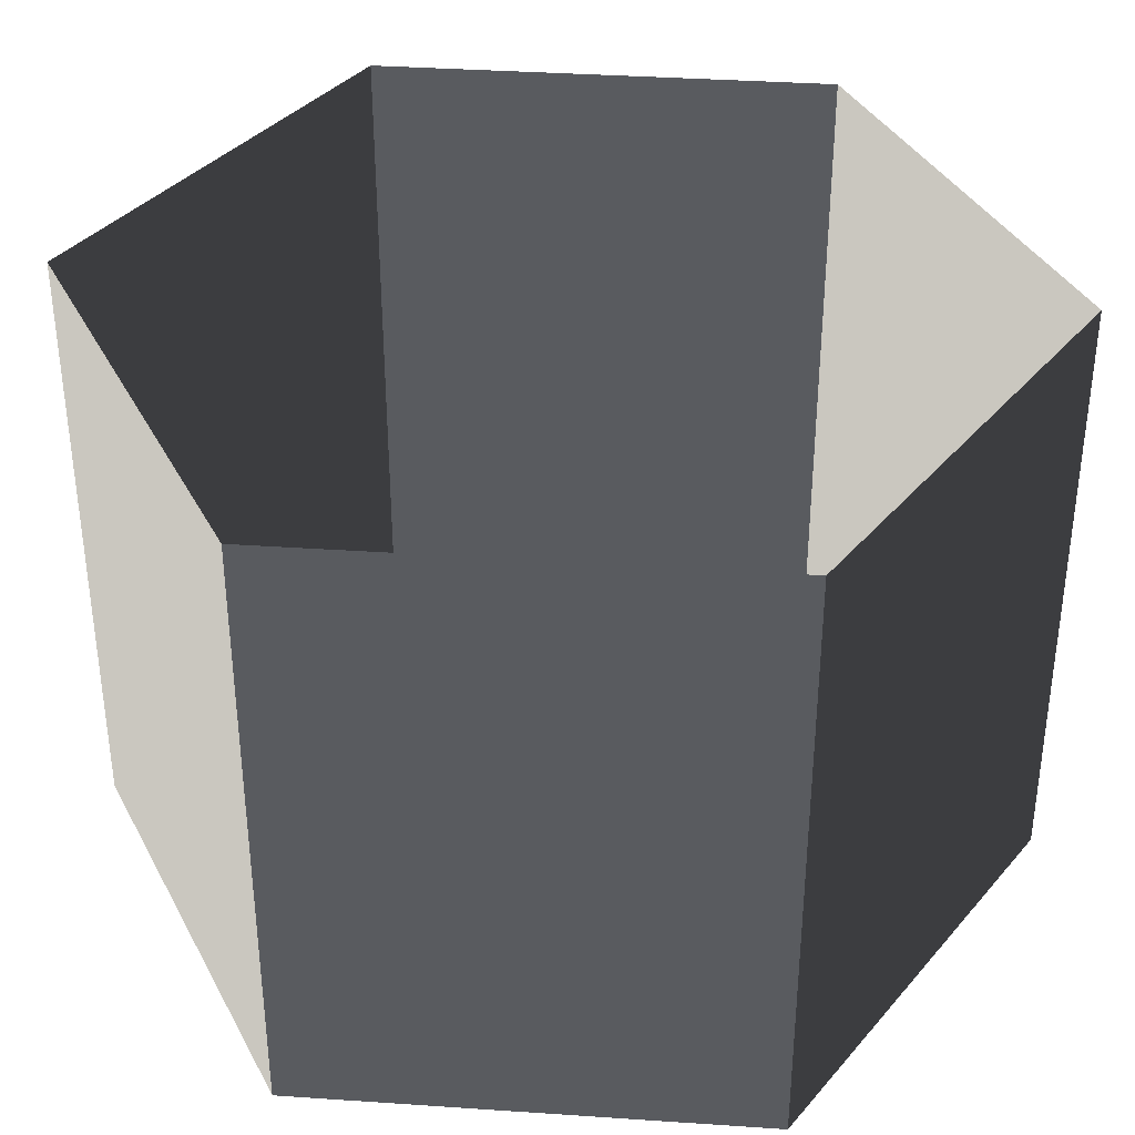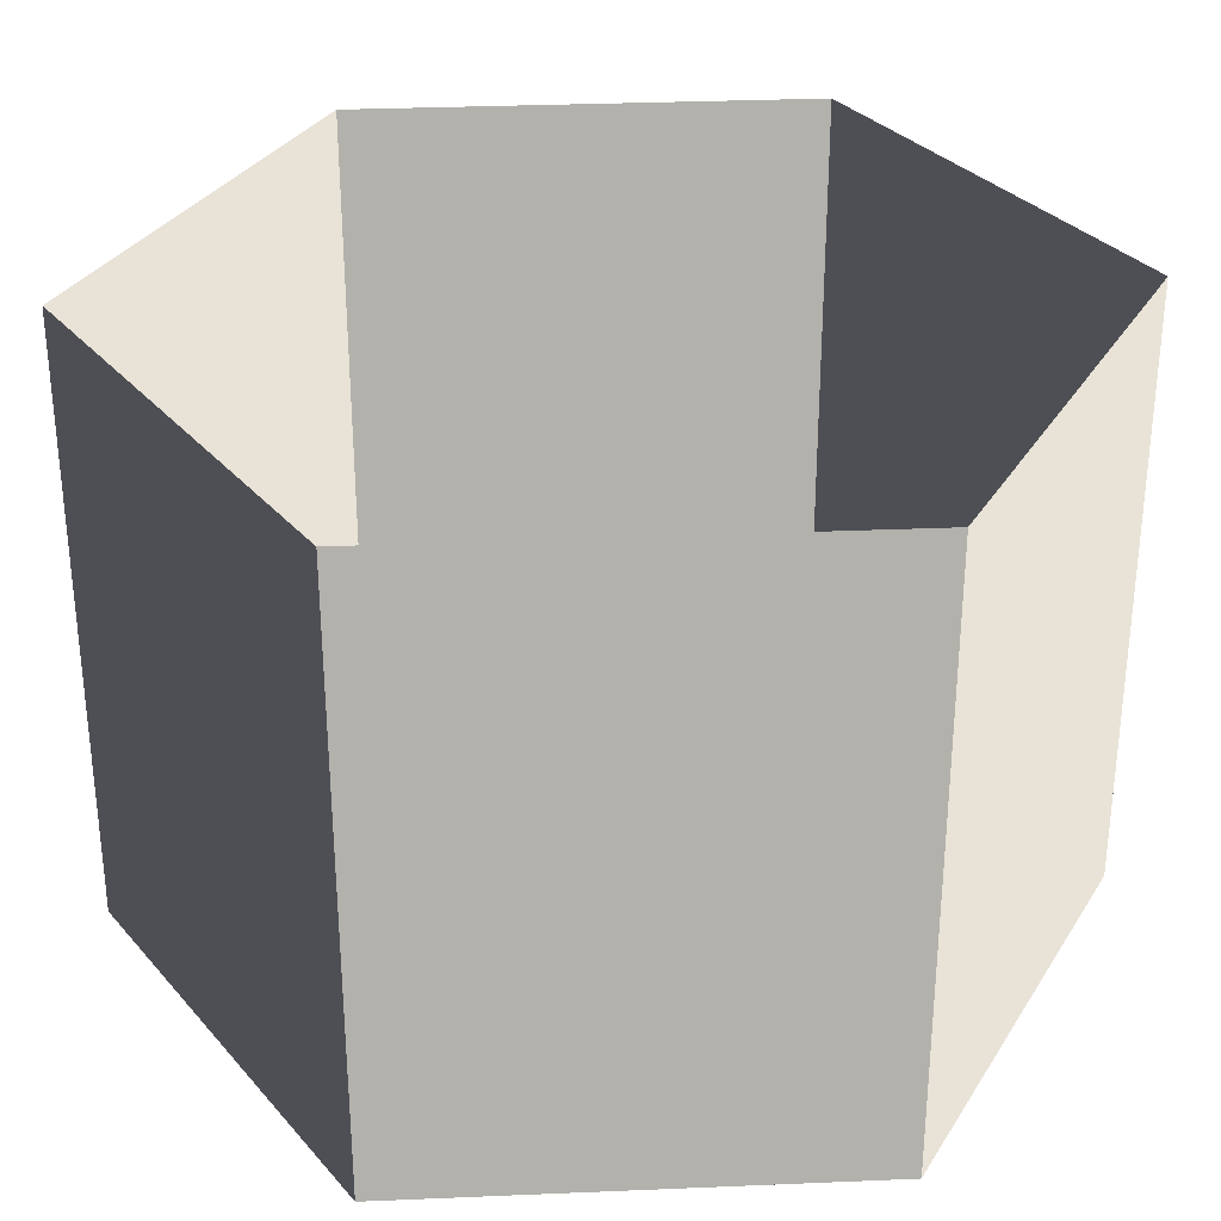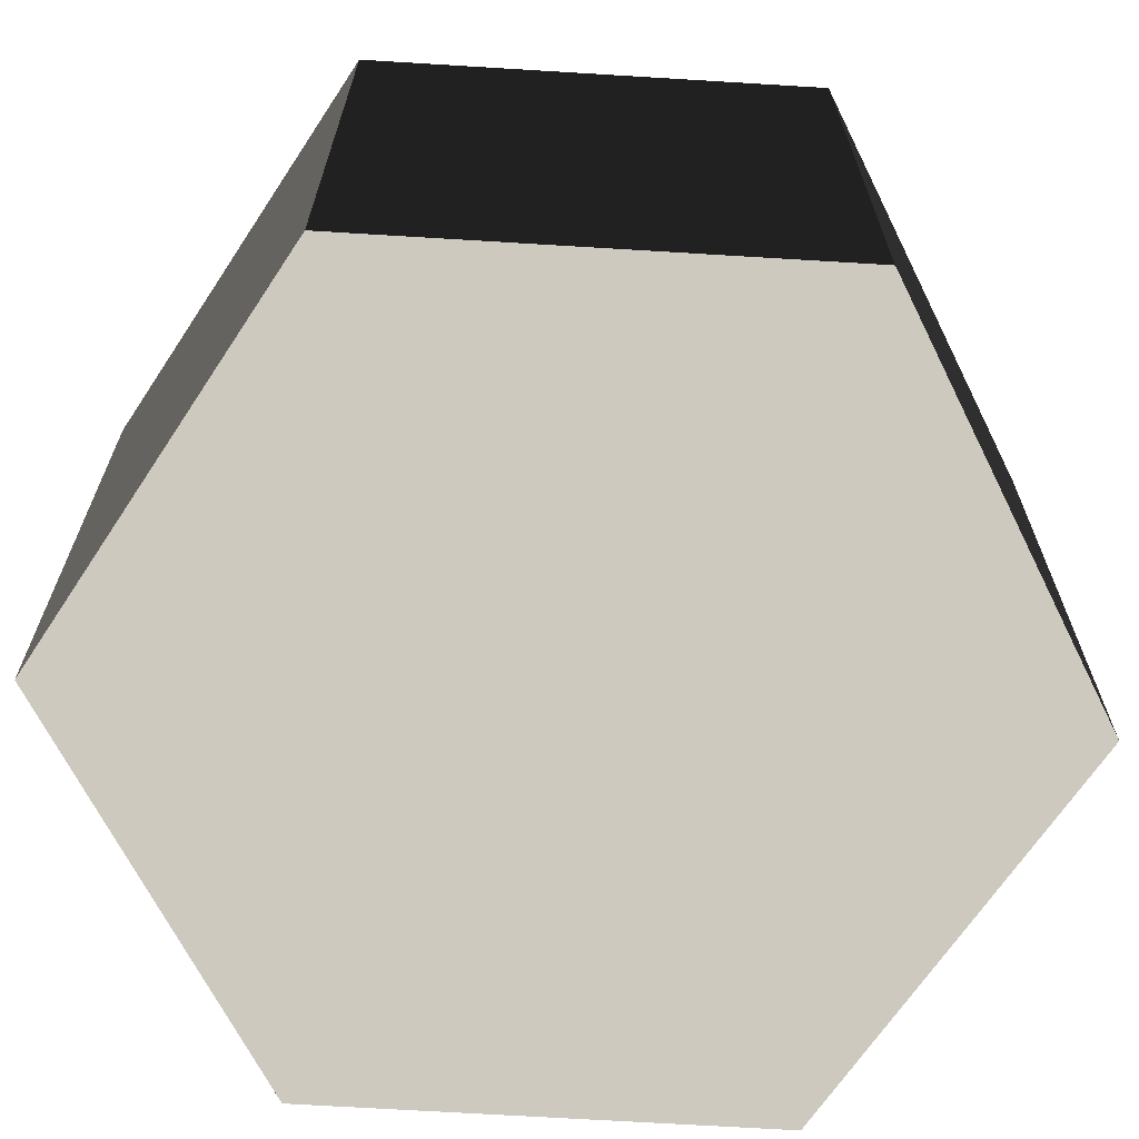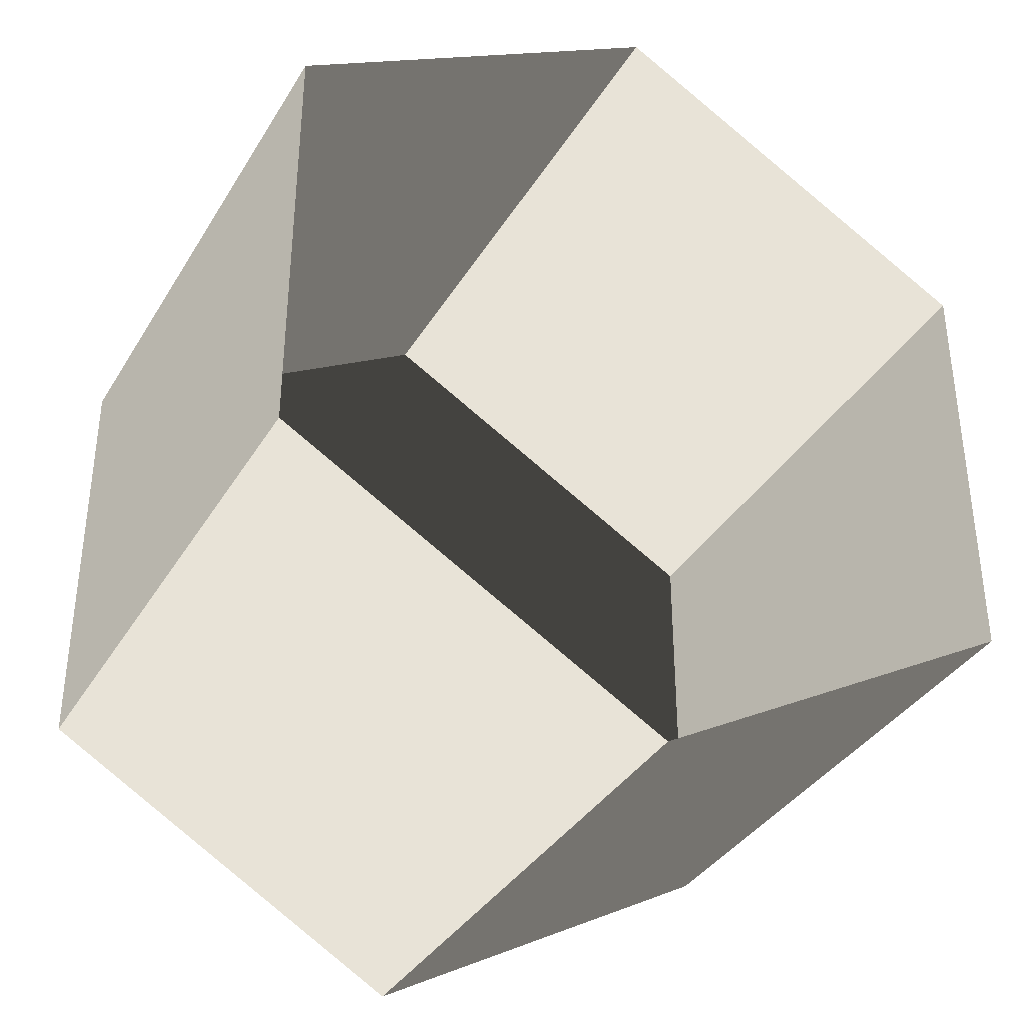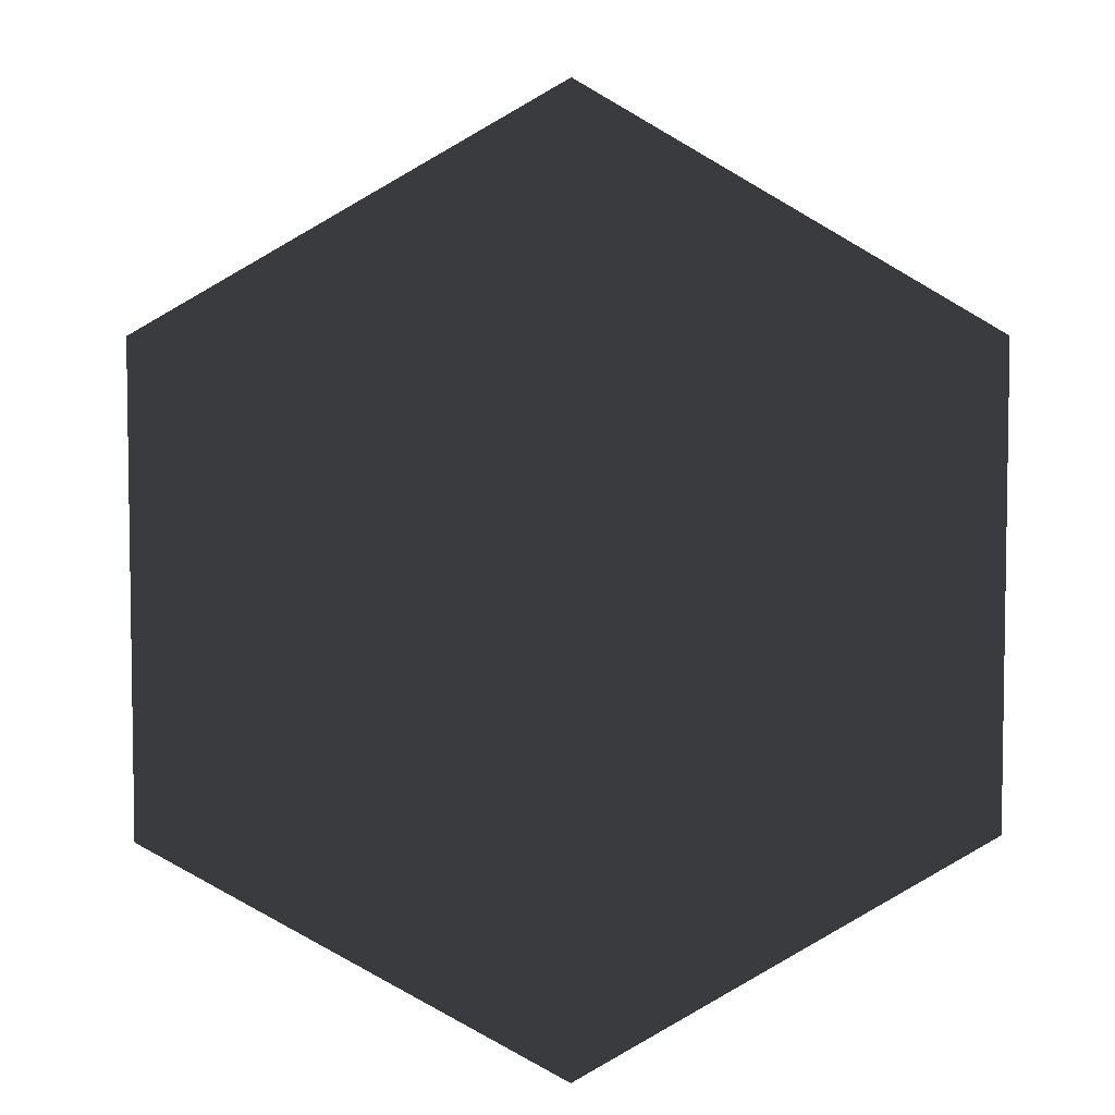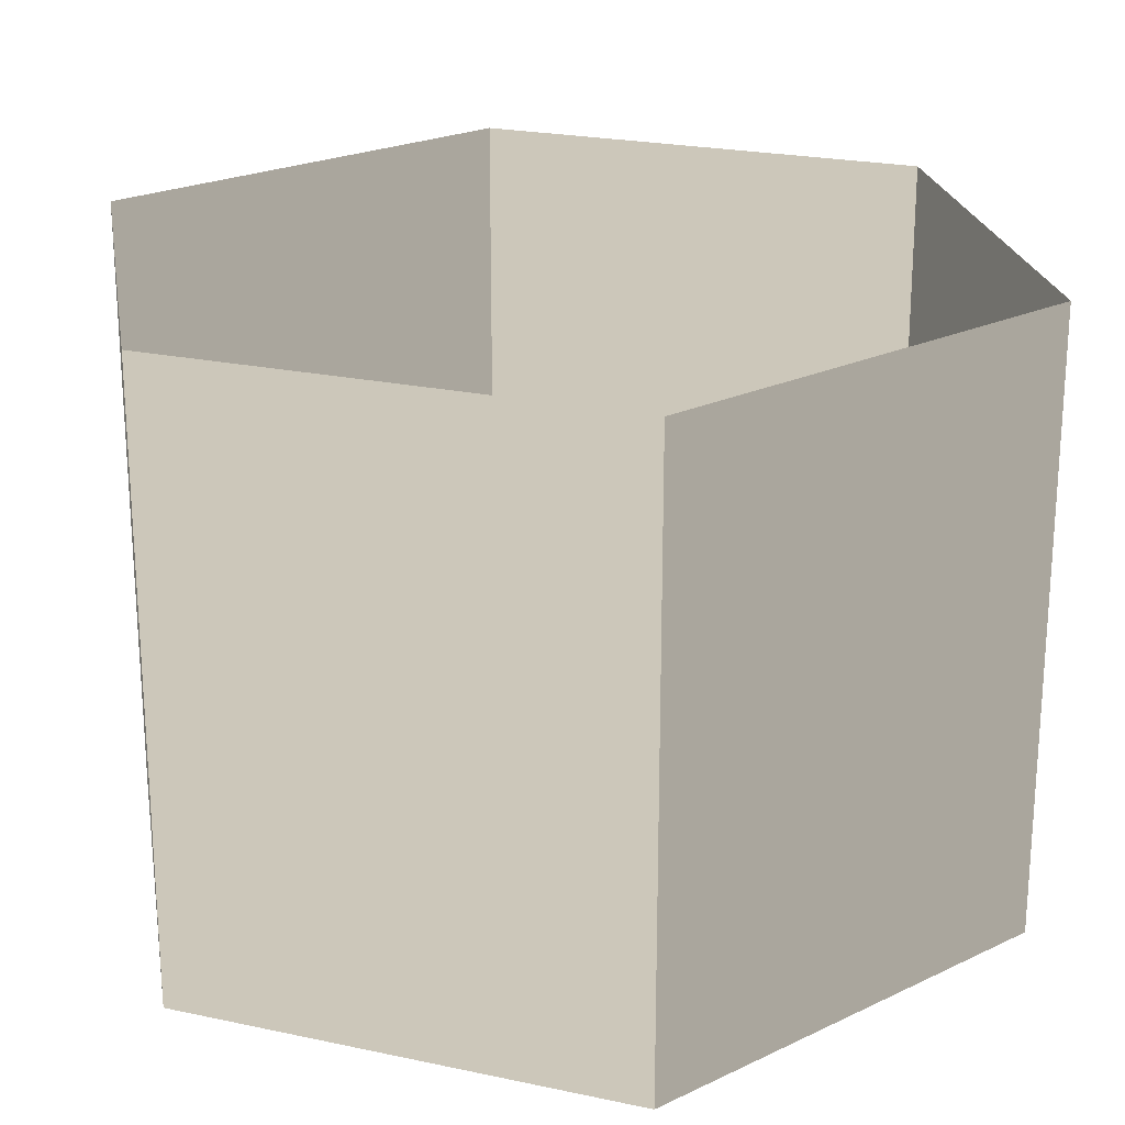
<metadata>
{"format":"obj","ext":"obj","renderer":"f3d","projection":"perspective","resolution":1024,"background":"white","views":[{"elev":37.0,"azim":95.0,"up":"+Z"},{"elev":31.7,"azim":-93.4,"up":"+Z"},{"elev":-67.5,"azim":-33.5,"up":"+Z"},{"elev":-36.4,"azim":-27.6,"up":"+Y"},{"elev":5.5,"azim":177.7,"up":"+Y"},{"elev":22.5,"azim":-9.6,"up":"+Z"}]}
</metadata>
<code>
v -4.029e-07 12 -12
v 10.39 6 -12
v 10.39 6 3.994
v -1.313e-06 12 3.994
v 10.39 6 -12
v 10.39 -6 -12
v 10.39 -6 3.994
v 10.39 6 3.994
v 10.39 -6 -12
v -7.432e-06 -12 -12
v -8.342e-06 -12 3.994
v 10.39 -6 3.994
v -7.432e-06 -12 -12
v -10.39 -6 -12
v -10.39 -6 3.994
v -8.342e-06 -12 3.994
v -10.39 -6 -12
v -10.39 6 -12
v -10.39 6 3.994
v -10.39 -6 3.994
v -10.39 6 -12
v -4.029e-07 12 -12
v -1.313e-06 12 3.994
v -10.39 6 3.994
v -7.432e-06 -12 -12
v 10.39 -6 -12
v 10.39 6 -12
v -4.029e-07 12 -12
v -10.39 -6 -12
v -10.39 6 -12
g Cylinder_146_2170_381
f 1 3 2
f 1 4 3
f 5 7 6
f 5 8 7
f 9 11 10
f 9 12 11
f 13 15 14
f 13 16 15
f 17 19 18
f 17 20 19
f 21 23 22
f 21 24 23
f 25 27 26
f 27 25 28
f 28 25 29
f 28 29 30

</code>
